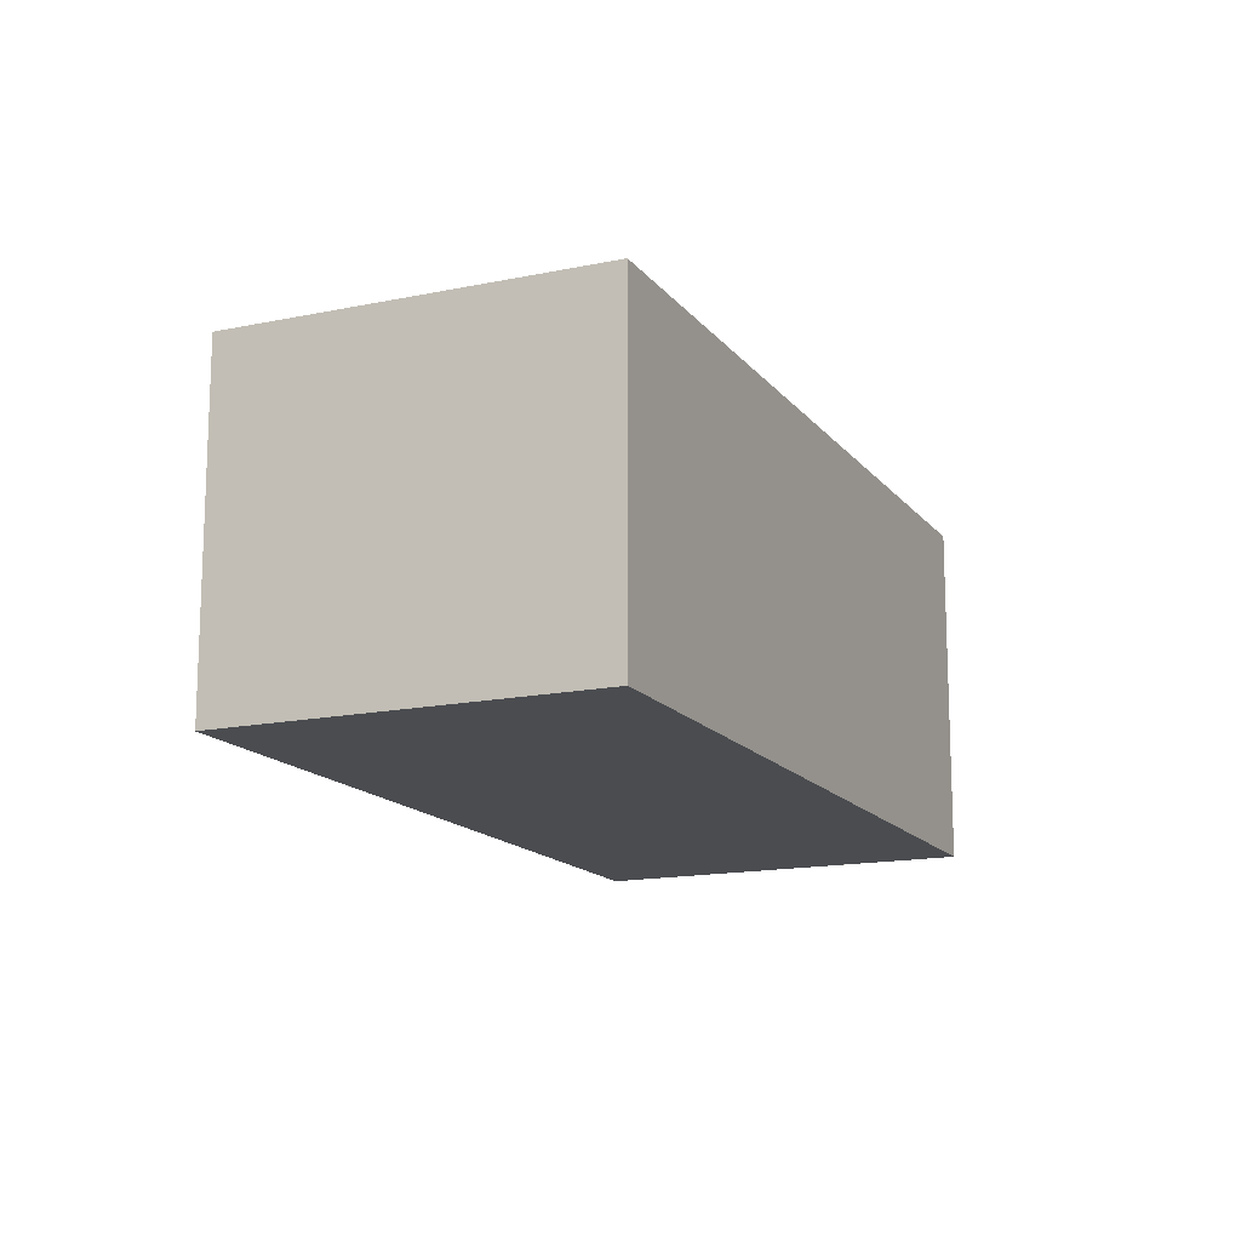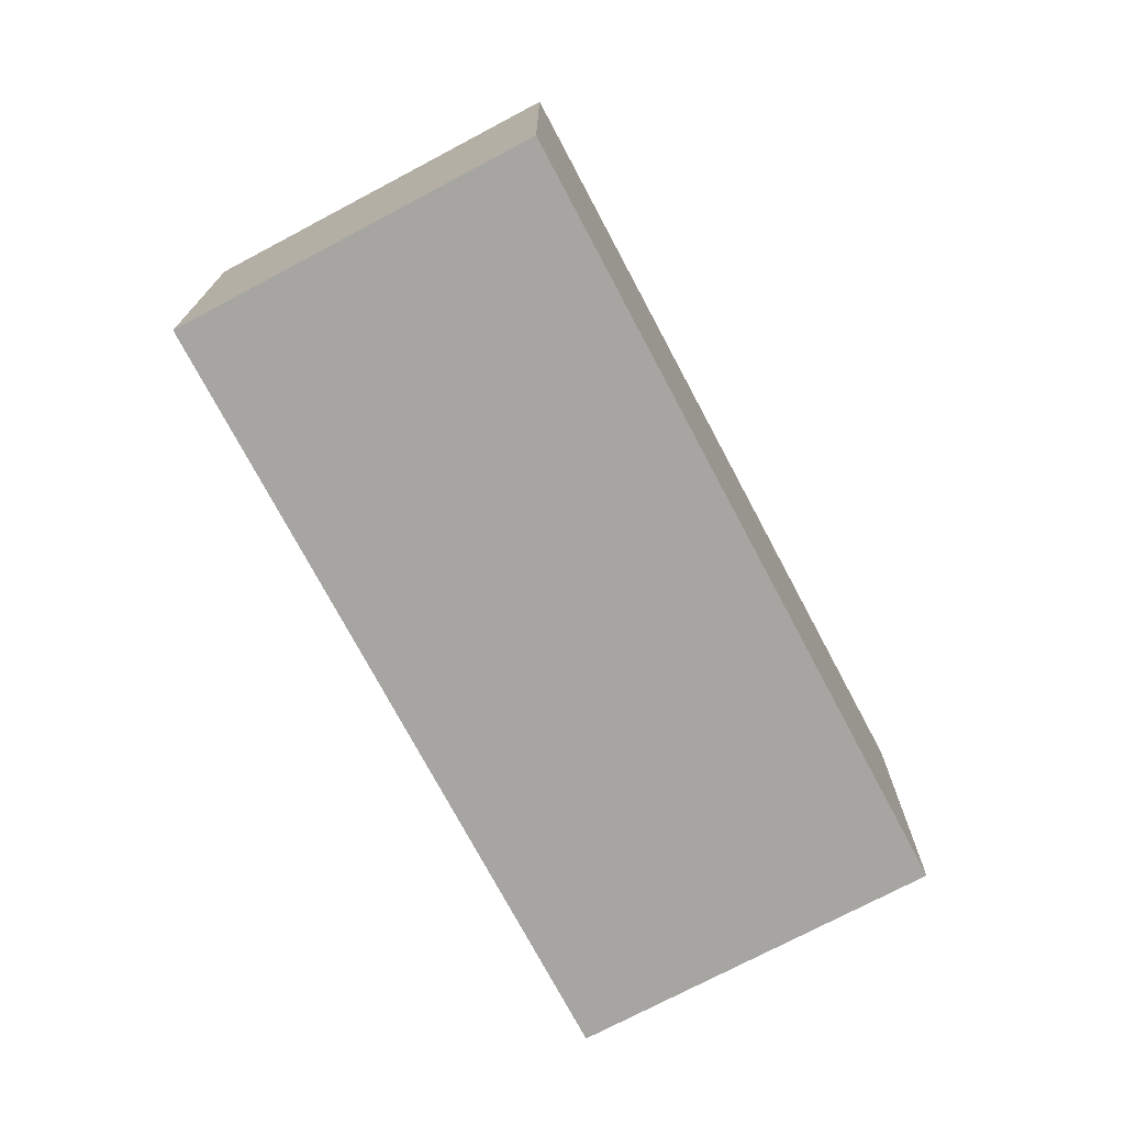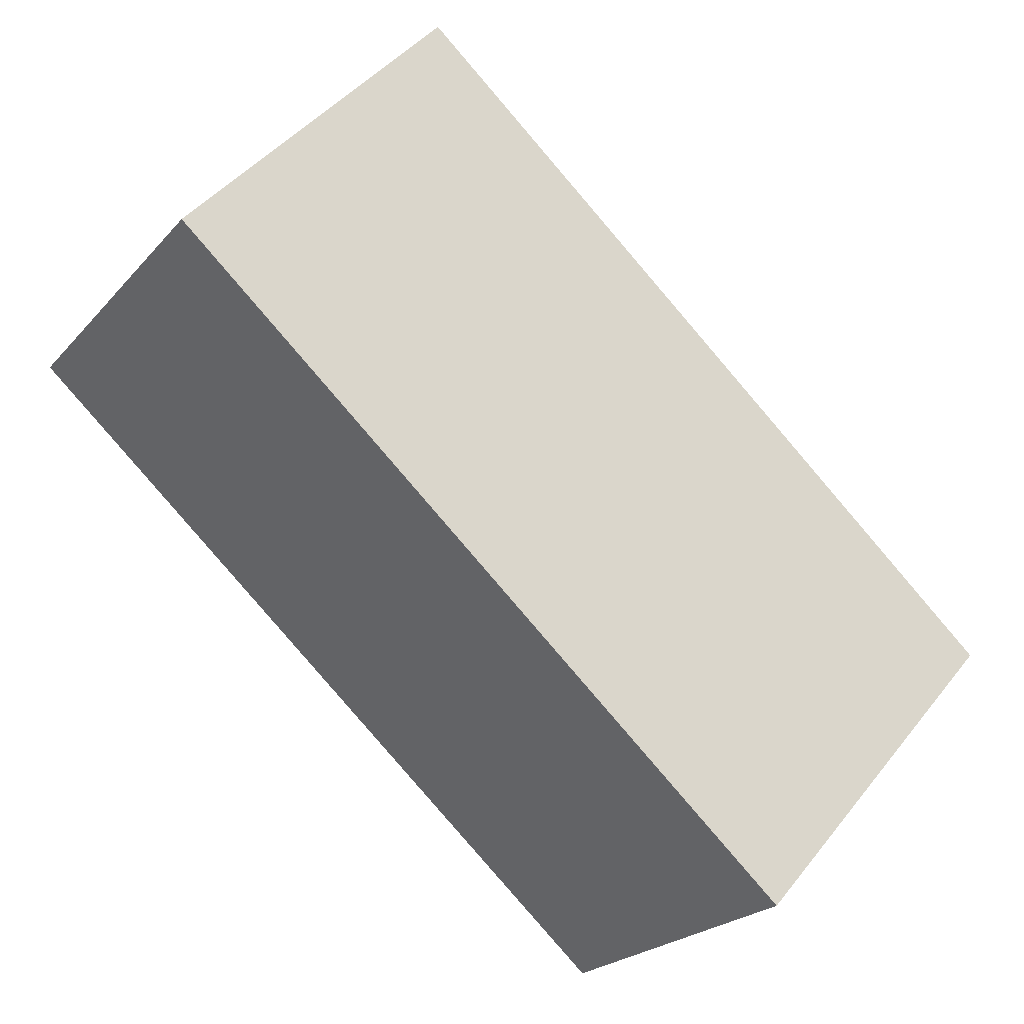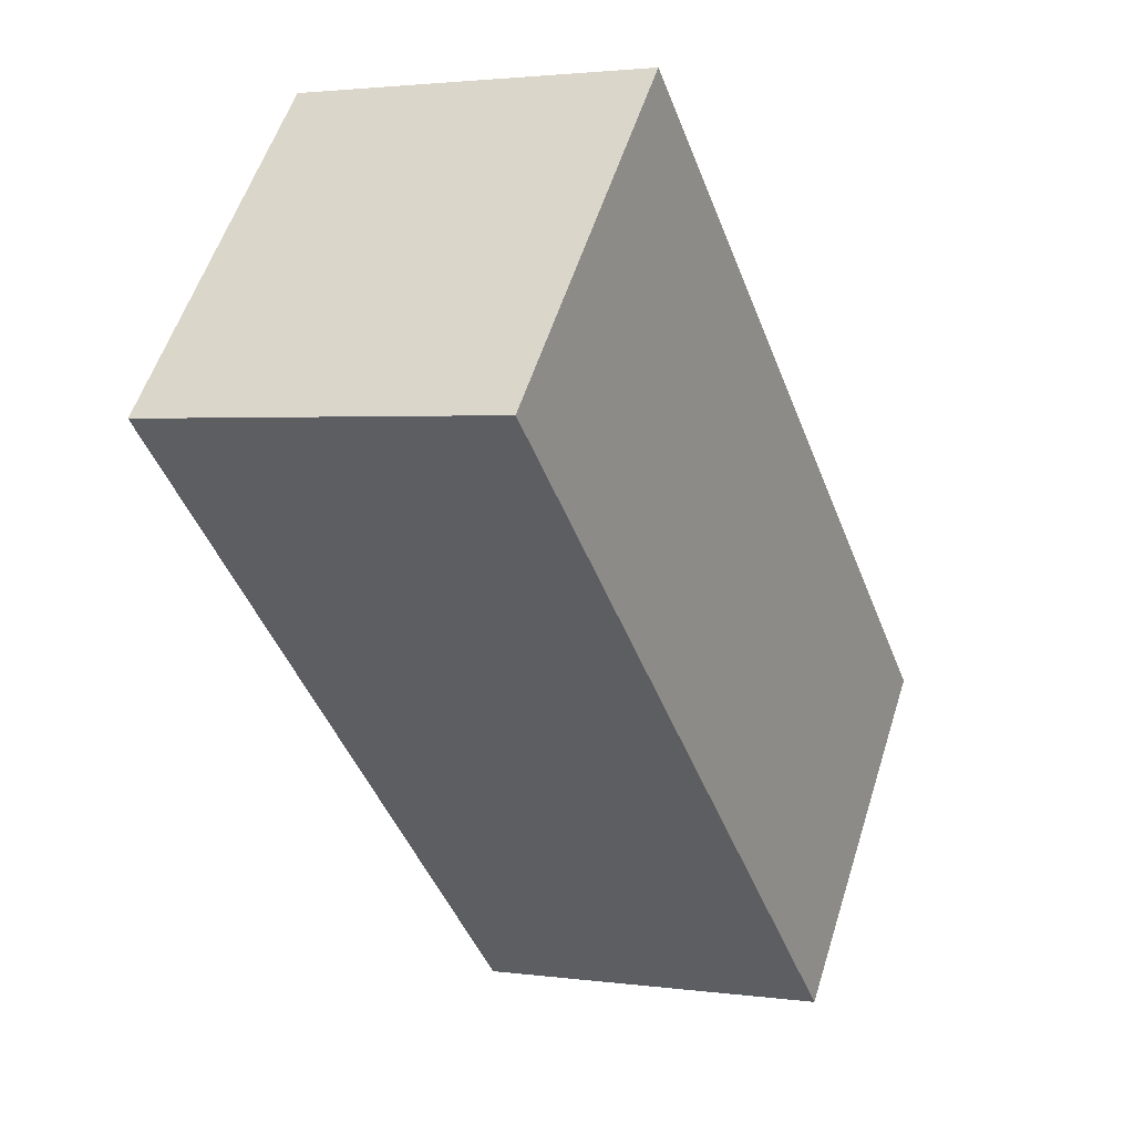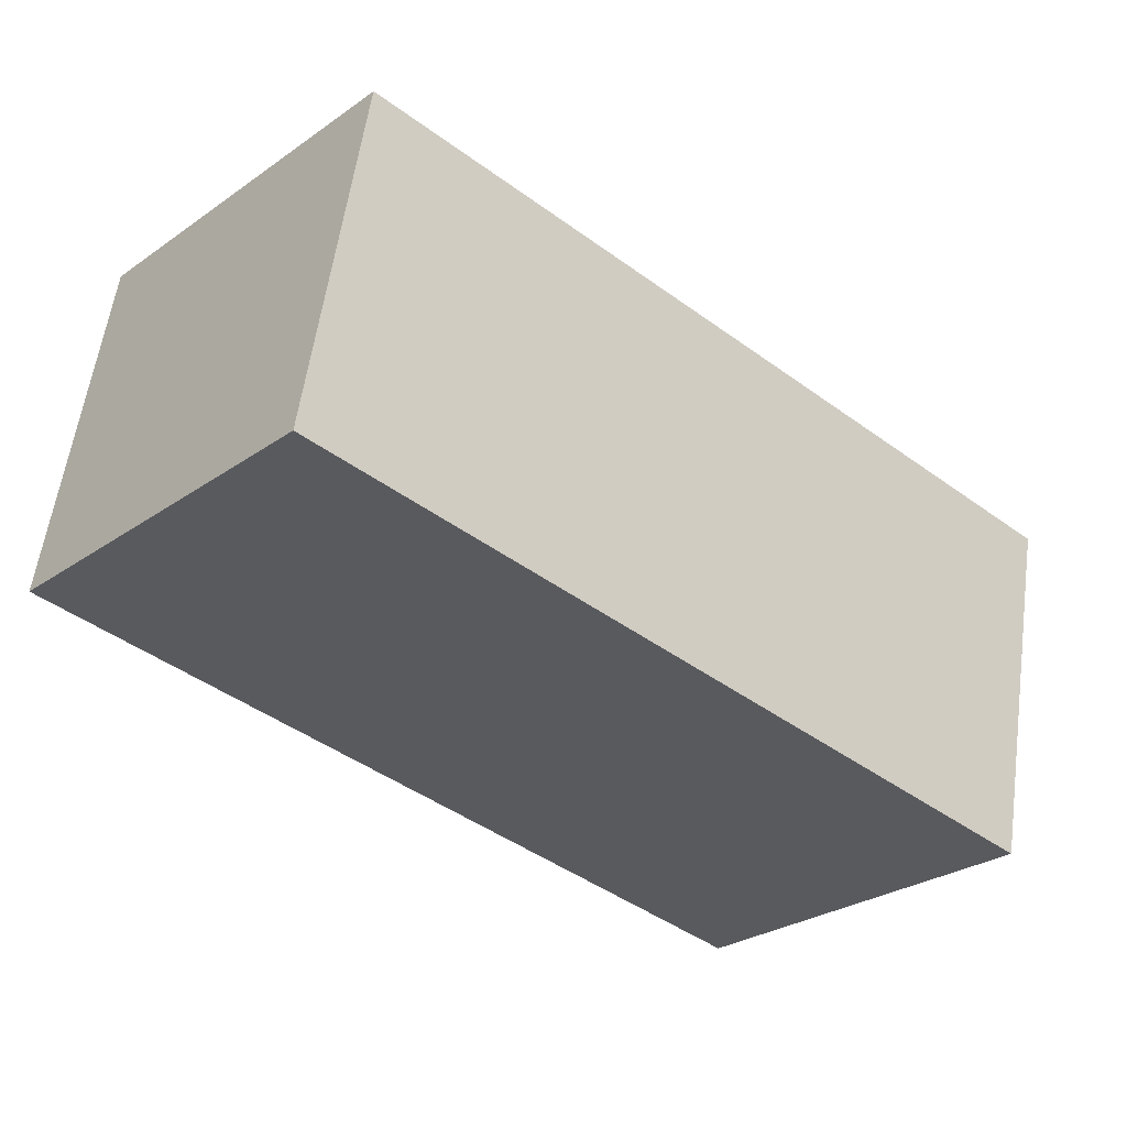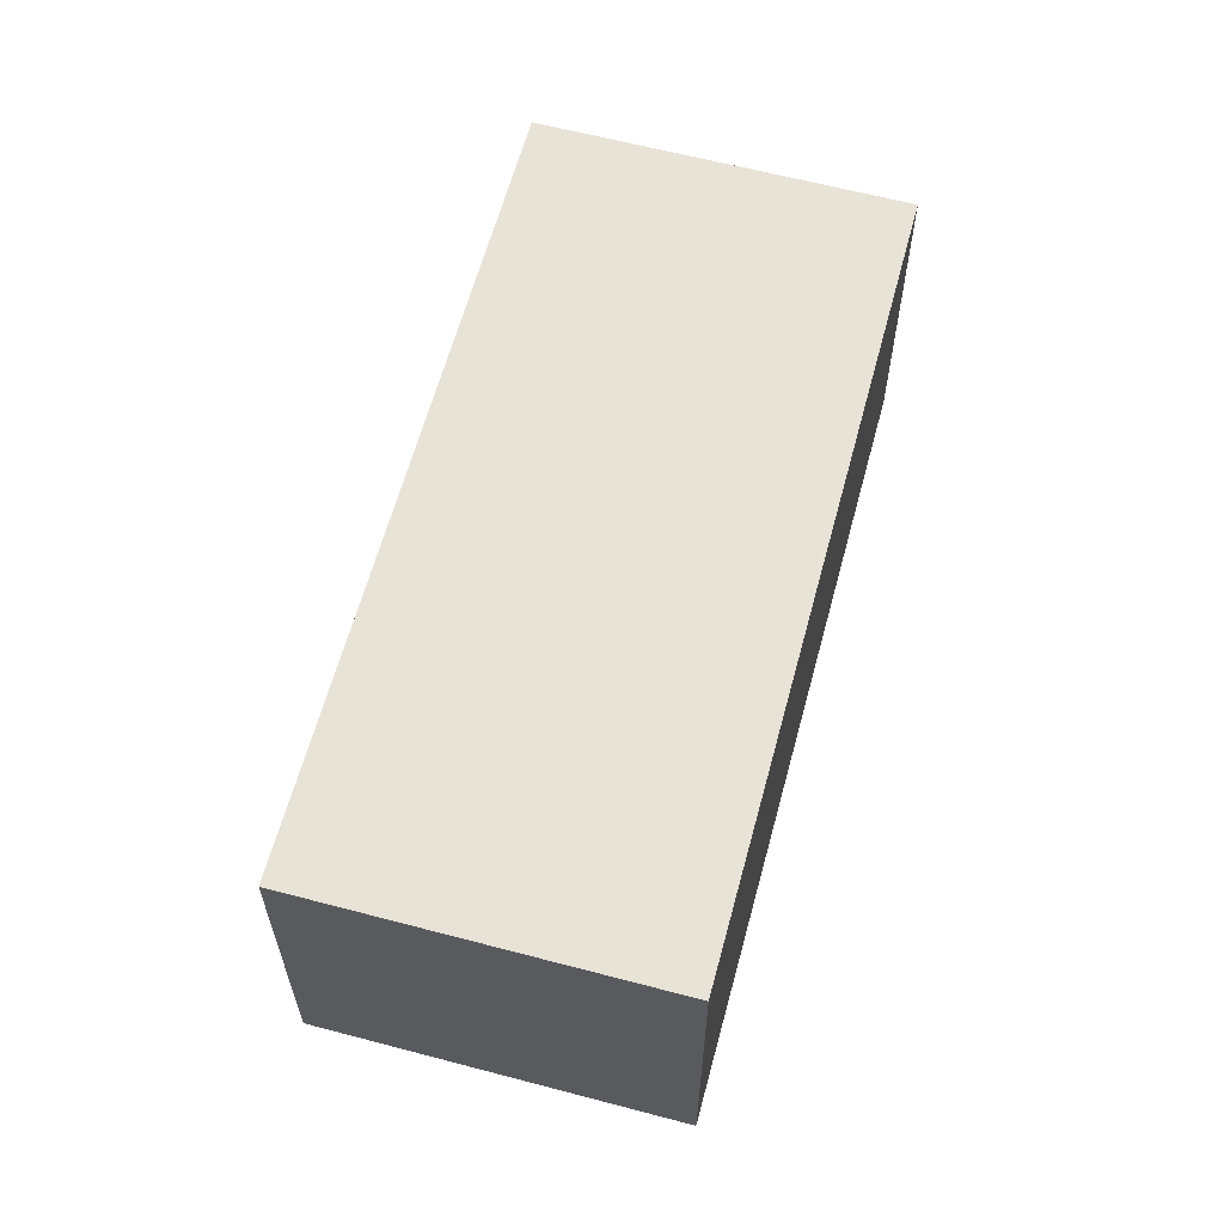
<metadata>
{"format":"obj","ext":"obj","renderer":"f3d","projection":"perspective","resolution":1024,"background":"white","views":[{"elev":-15.0,"azim":-107.3,"up":"+Y"},{"elev":-73.9,"azim":-103.6,"up":"+Y"},{"elev":-22.6,"azim":150.4,"up":"+Z"},{"elev":2.3,"azim":116.2,"up":"+Z"},{"elev":57.6,"azim":-172.1,"up":"+Z"},{"elev":62.0,"azim":-116.5,"up":"+Y"}]}
</metadata>
<code>
v  4.388 1.736 1.31
v  0 1.736 1.063e-16
v  3.109 1.736 2.754
v  1.279 1.736 -1.444
v  3.109 -1.686e-16 2.754
v  4.388 -8.021e-17 1.31
v  1.279 8.842e-17 -1.444
v  0 0 0
g defaultobject
f 1 2 3
f 2 1 4
f 5 1 3
f 1 5 6
f 6 4 1
f 4 6 7
f 7 2 4
f 2 7 8
f 8 3 2
f 3 8 5
f 8 6 5
f 6 8 7

</code>
